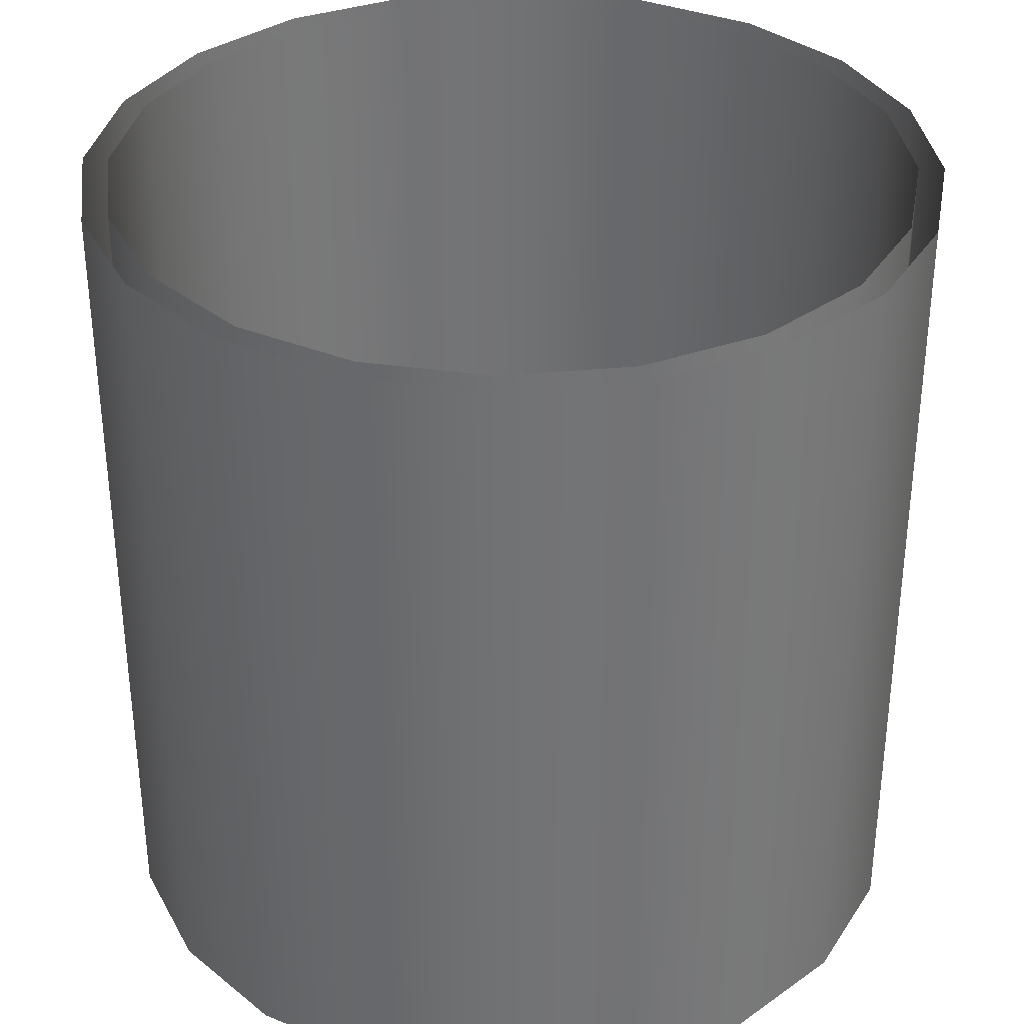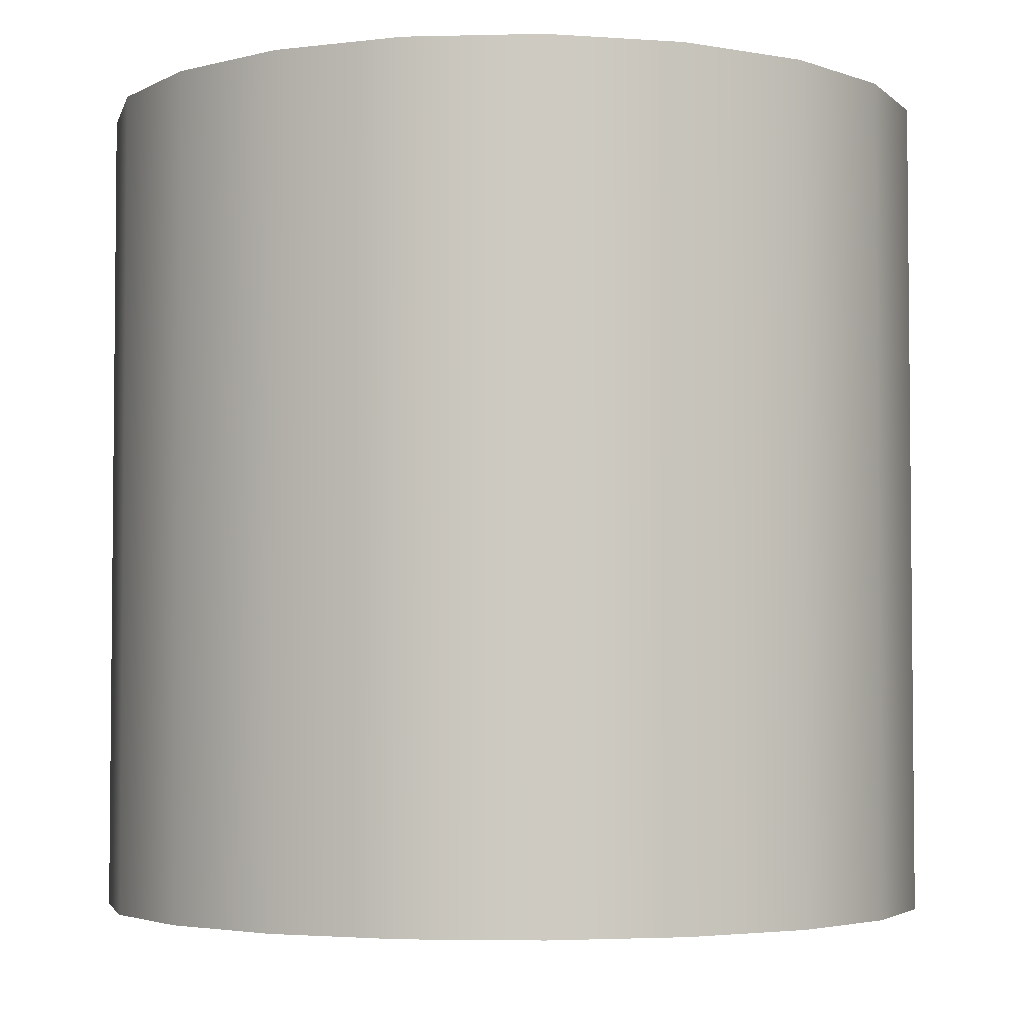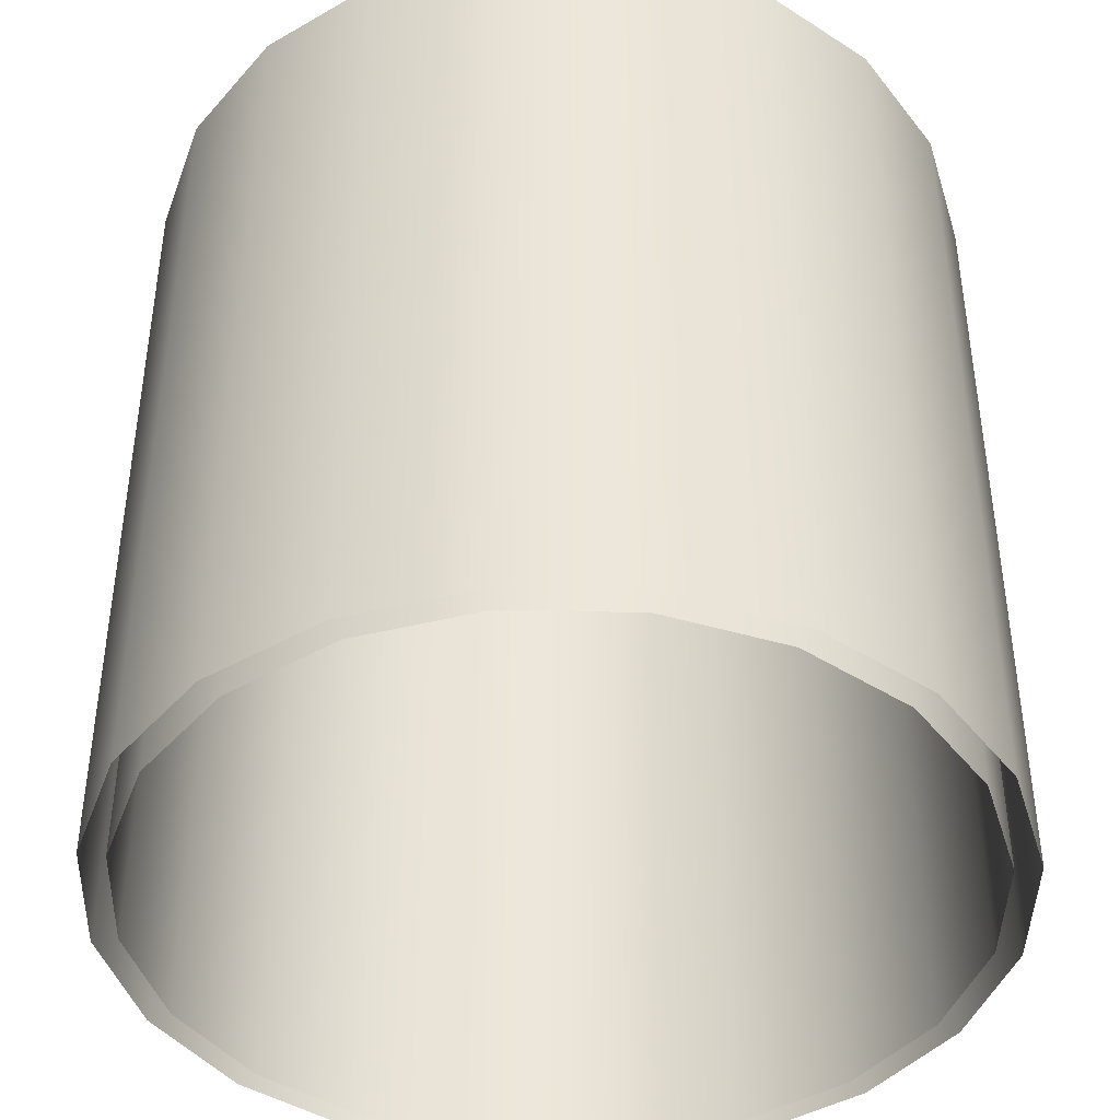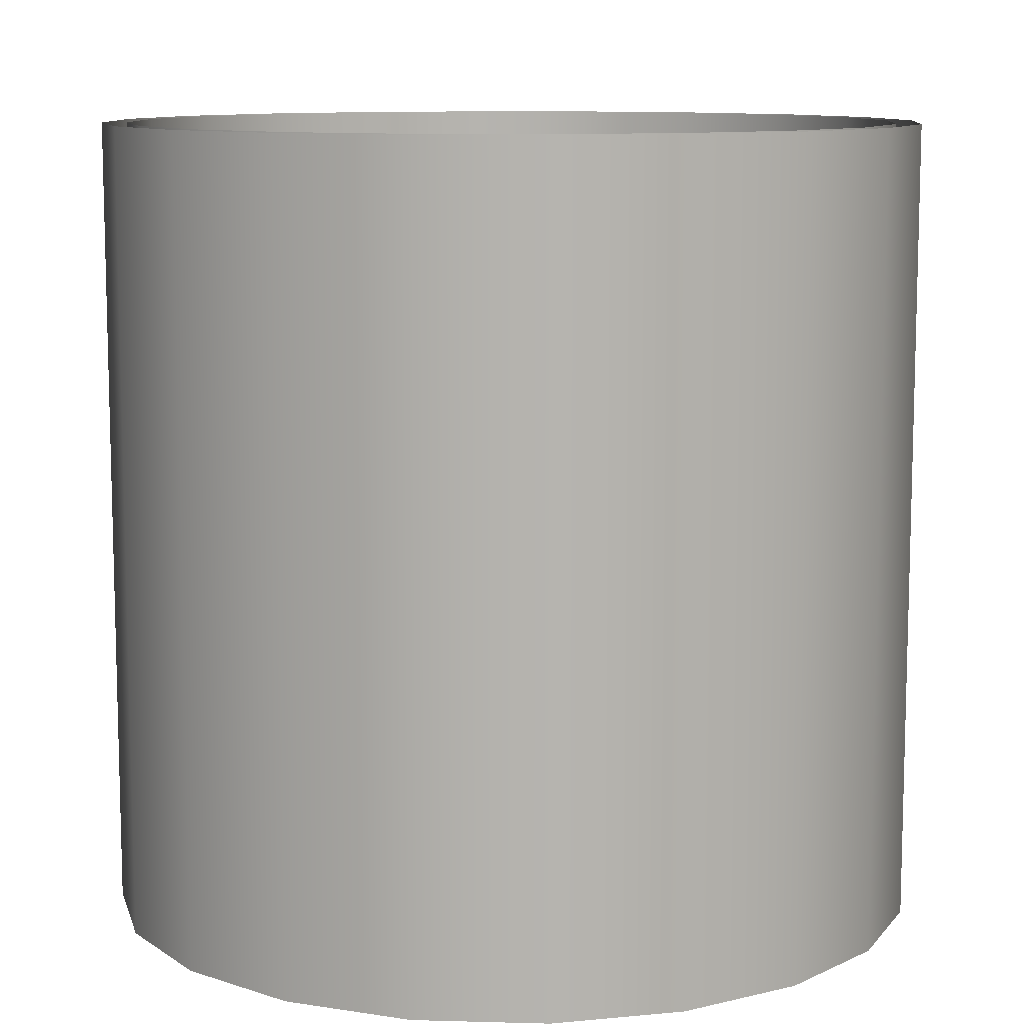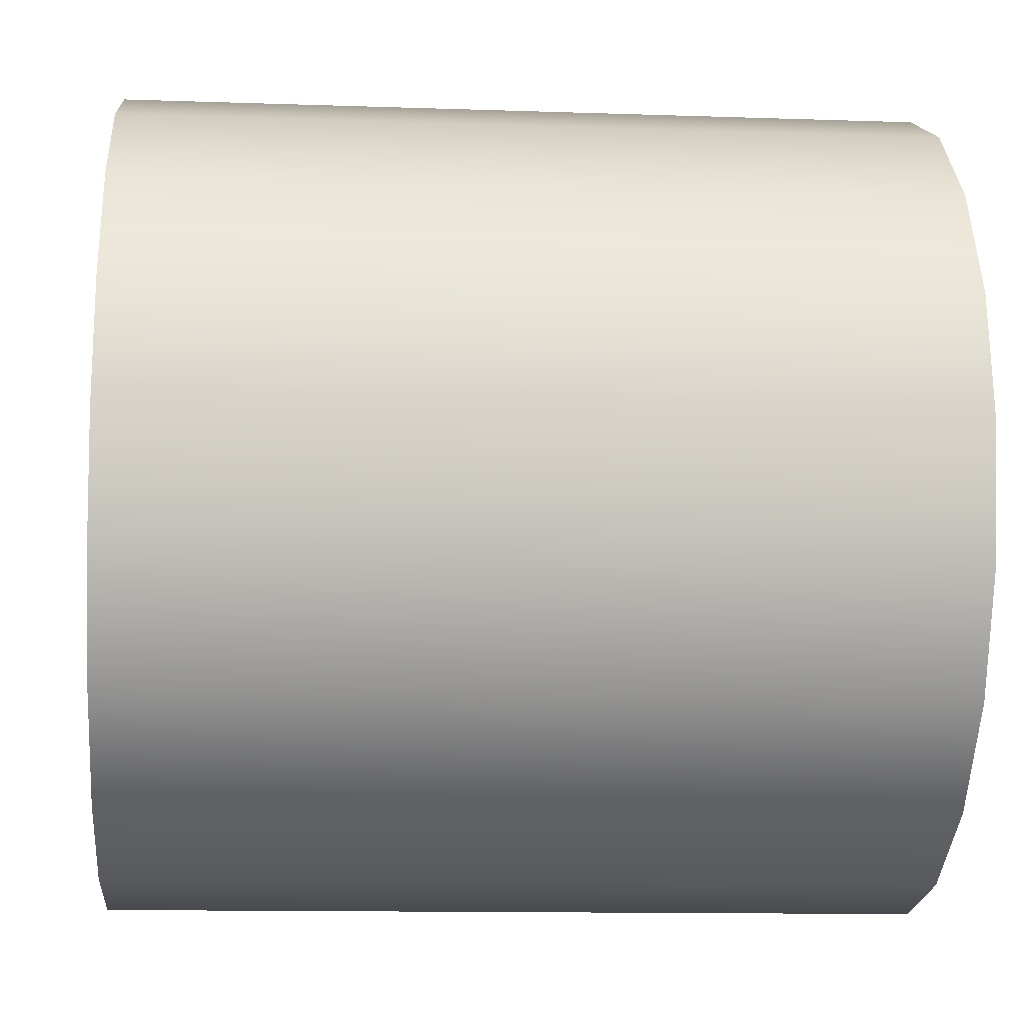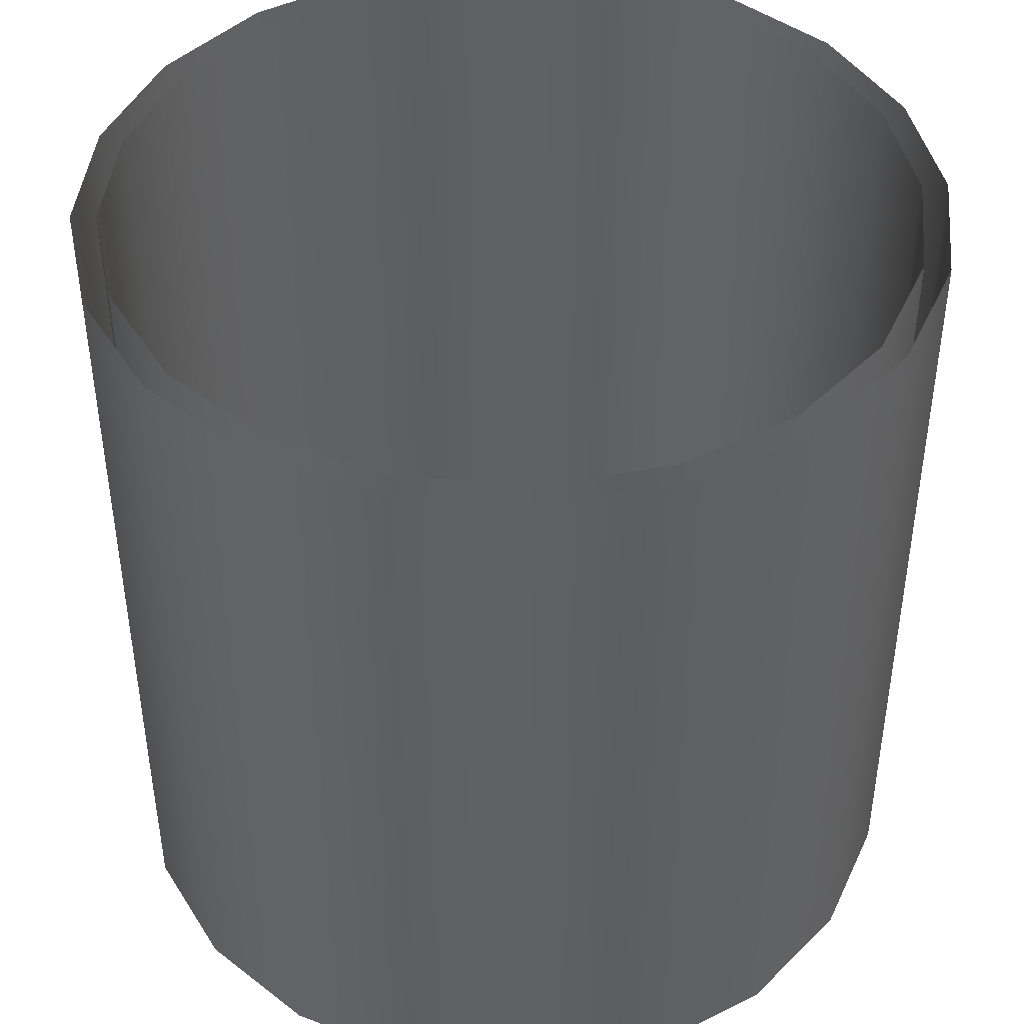
<metadata>
{"format":"obj","ext":"obj","renderer":"f3d","projection":"perspective","resolution":1024,"background":"white","views":[{"elev":34.4,"azim":-34.4,"up":"+Y"},{"elev":-3.7,"azim":-22.4,"up":"+Y"},{"elev":-42.5,"azim":151.6,"up":"+Y"},{"elev":10.1,"azim":175.1,"up":"+Y"},{"elev":-12.3,"azim":-94.6,"up":"+Z"},{"elev":43.9,"azim":-57.3,"up":"+Y"}]}
</metadata>
<code>
g ENV_S01_Vacuum_Straight_Yellow_MO39
v 8.674e-20 -0.02496 -0.02549
v 0.007872 0.02496 -0.02425
v -0 0.02496 -0.02549
v 0.007872 -0.02496 -0.02425
v 0.01499 0.02496 -0.02066
v 0.01499 -0.02496 -0.02066
v 0.02064 0.02496 -0.01504
v 0.02064 -0.02496 -0.01504
v 0.02429 0.02496 -0.007949
v 0.02429 -0.02496 -0.007949
v 0.02556 0.02496 -8.102e-05
v 0.02556 -0.02496 -8.102e-05
v 0.02434 0.02496 0.007796
v 0.02434 -0.02496 0.007796
v 0.02075 0.02496 0.01491
v 0.02075 -0.02496 0.01491
v 0.01513 0.02496 0.02057
v 0.01513 -0.02496 0.02057
v 0.008039 0.02496 0.02421
v 0.008039 -0.02496 0.02421
v -0 0.02496 0.02547
v -0 -0.02496 0.02547
v 0.007404 -0.02496 -0.02279
v -0 -0.02496 -0.02395
v -2.082e-19 0.02496 -0.02395
v 0.007404 0.02496 -0.02279
v 0.01409 -0.02496 -0.01941
v 0.01409 0.02496 -0.01941
v 0.01941 -0.02496 -0.01413
v 0.01941 0.02496 -0.01413
v 0.02283 -0.02496 -0.007471
v 0.02283 0.02496 -0.007471
v 0.02403 -0.02496 -7.575e-05
v 0.02403 0.02496 -7.575e-05
v 0.02288 -0.02496 0.007328
v 0.02288 0.02496 0.007328
v 0.0195 -0.02496 0.01401
v 0.0195 0.02496 0.01401
v 0.01422 -0.02496 0.01933
v 0.01422 0.02496 0.01933
v 0.007561 -0.02496 0.02275
v 0.007561 0.02496 0.02275
v 2.776e-19 -0.02496 0.02394
v -0 0.02496 0.02394
v 8.674e-20 -0.02496 -0.02549
v -0 0.02496 -0.02549
v -0.007872 0.02496 -0.02425
v -0.007872 -0.02496 -0.02425
v -0.01499 0.02496 -0.02066
v -0.01499 -0.02496 -0.02066
v -0.02064 0.02496 -0.01504
v -0.02064 -0.02496 -0.01504
v -0.02429 0.02496 -0.007949
v -0.02429 -0.02496 -0.007949
v -0.02556 0.02496 -8.102e-05
v -0.02556 -0.02496 -8.102e-05
v -0.02434 0.02496 0.007796
v -0.02434 -0.02496 0.007796
v -0.02075 0.02496 0.01491
v -0.02075 -0.02496 0.01491
v -0.01513 0.02496 0.02057
v -0.01513 -0.02496 0.02057
v -0.008039 0.02496 0.02421
v -0.008039 -0.02496 0.02421
v -0 0.02496 0.02547
v -0 -0.02496 0.02547
v -0.007404 -0.02496 -0.02279
v -2.082e-19 0.02496 -0.02395
v -0 -0.02496 -0.02395
v -0.007404 0.02496 -0.02279
v -0.01409 -0.02496 -0.01941
v -0.01409 0.02496 -0.01941
v -0.01941 -0.02496 -0.01413
v -0.01941 0.02496 -0.01413
v -0.02283 -0.02496 -0.007471
v -0.02283 0.02496 -0.007471
v -0.02403 -0.02496 -7.575e-05
v -0.02403 0.02496 -7.575e-05
v -0.02288 -0.02496 0.007328
v -0.02288 0.02496 0.007328
v -0.0195 -0.02496 0.01401
v -0.0195 0.02496 0.01401
v -0.01422 -0.02496 0.01933
v -0.01422 0.02496 0.01933
v -0.007561 -0.02496 0.02275
v -0.007561 0.02496 0.02275
v 2.776e-19 -0.02496 0.02394
v -0 0.02496 0.02394
g ENV_S01_Vacuum_Straight_Yellow_MO39_0
f 3 2 1
f 2 4 1
f 2 5 4
f 5 6 4
f 5 7 6
f 7 8 6
f 7 9 8
f 9 10 8
f 9 11 10
f 11 12 10
f 11 13 12
f 13 14 12
f 13 15 14
f 15 16 14
f 15 17 16
f 17 18 16
f 17 19 18
f 19 20 18
f 19 21 20
f 21 22 20
f 25 24 23
f 26 25 23
f 26 23 27
f 28 26 27
f 28 27 29
f 30 28 29
f 30 29 31
f 32 30 31
f 32 31 33
f 34 32 33
f 34 33 35
f 36 34 35
f 36 35 37
f 38 36 37
f 38 37 39
f 40 38 39
f 40 39 41
f 42 40 41
f 42 41 43
f 44 42 43
f 47 46 45
f 48 47 45
f 49 47 48
f 50 49 48
f 51 49 50
f 52 51 50
f 53 51 52
f 54 53 52
f 55 53 54
f 56 55 54
f 57 55 56
f 58 57 56
f 59 57 58
f 60 59 58
f 61 59 60
f 62 61 60
f 63 61 62
f 64 63 62
f 65 63 64
f 66 65 64
f 69 68 67
f 68 70 67
f 67 70 71
f 70 72 71
f 71 72 73
f 72 74 73
f 73 74 75
f 74 76 75
f 75 76 77
f 76 78 77
f 77 78 79
f 78 80 79
f 79 80 81
f 80 82 81
f 81 82 83
f 82 84 83
f 83 84 85
f 84 86 85
f 85 86 87
f 86 88 87

</code>
